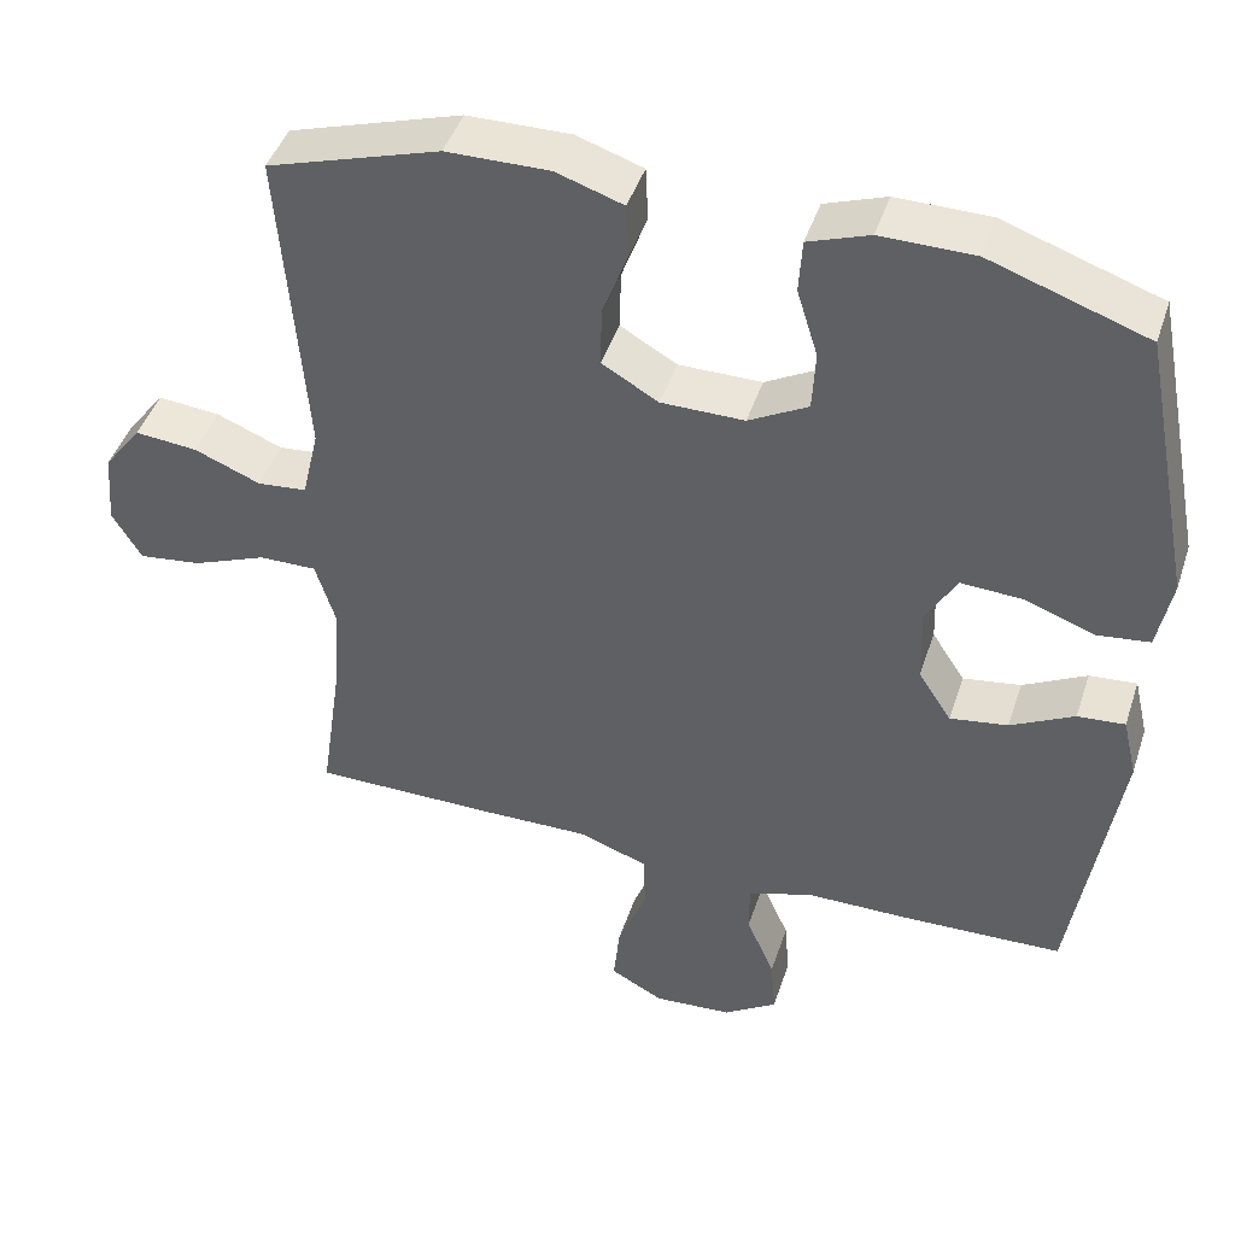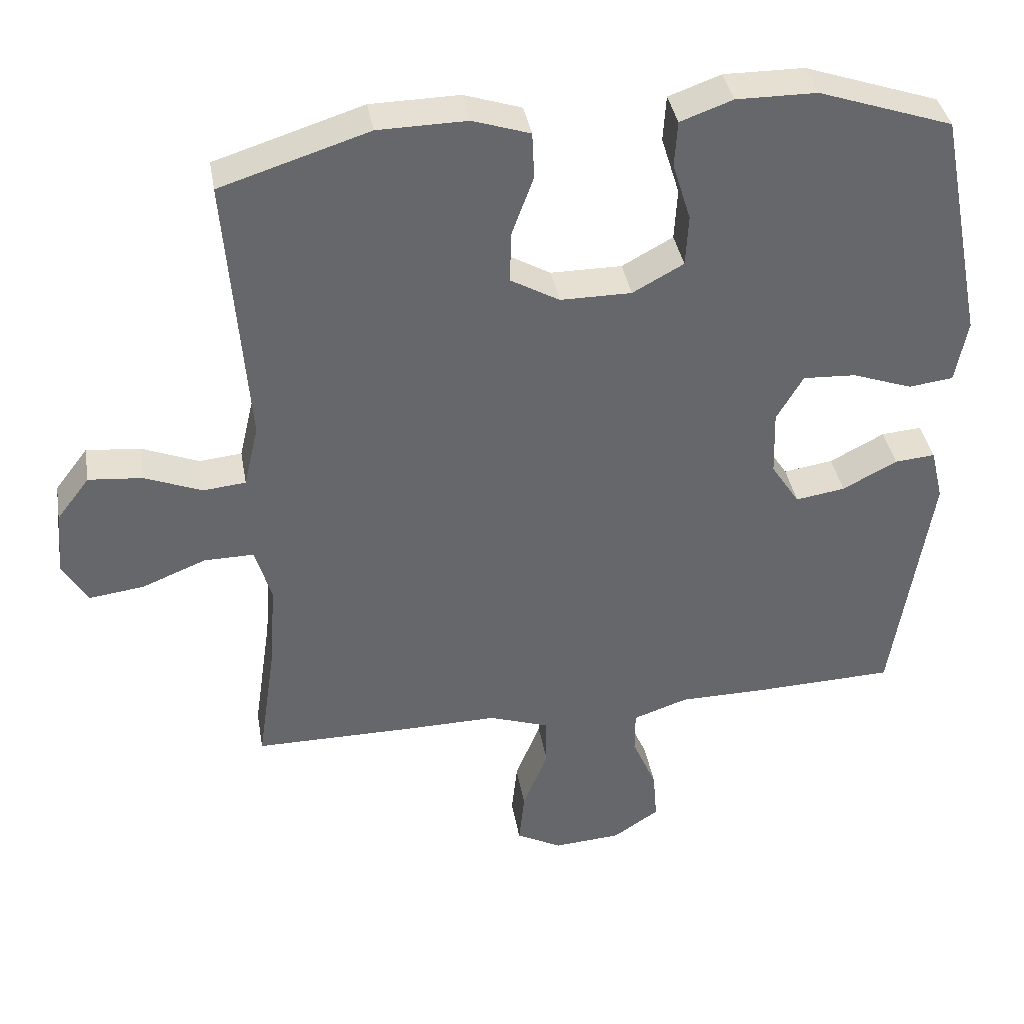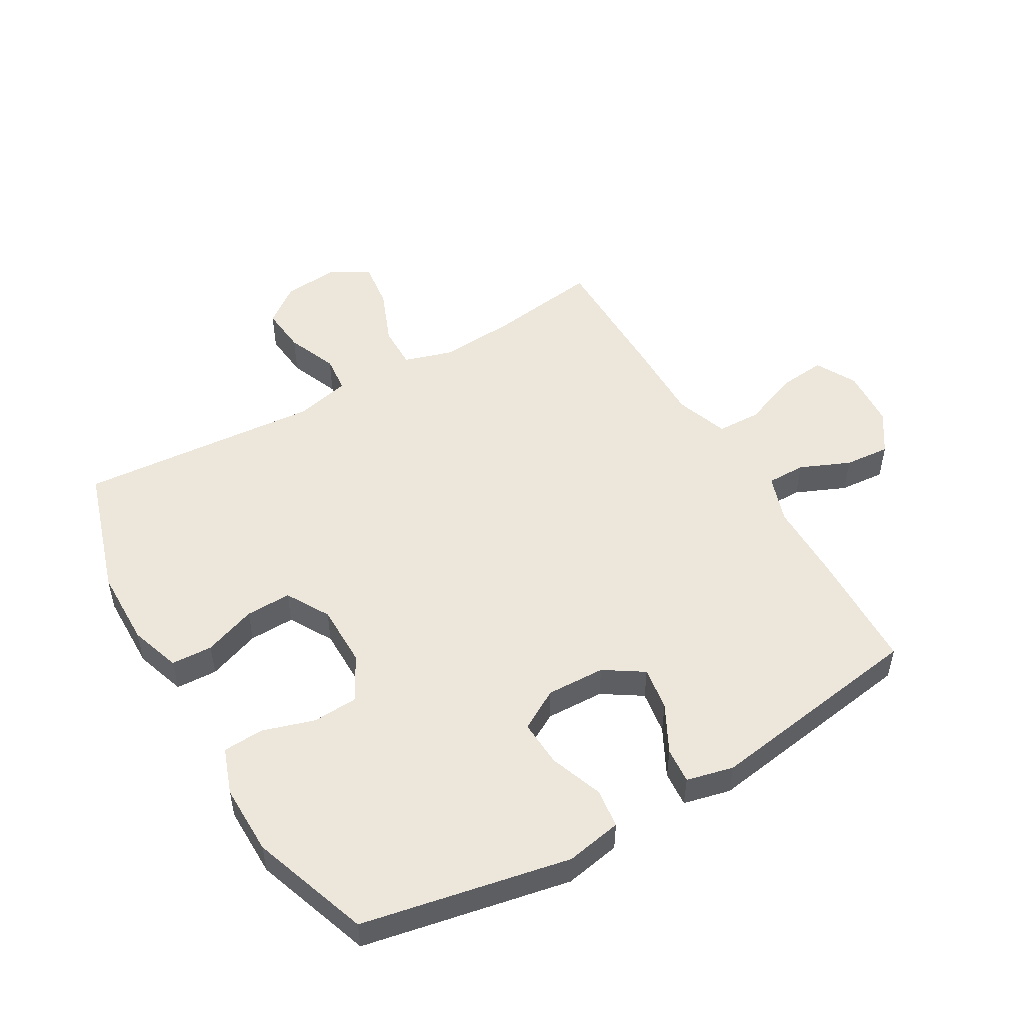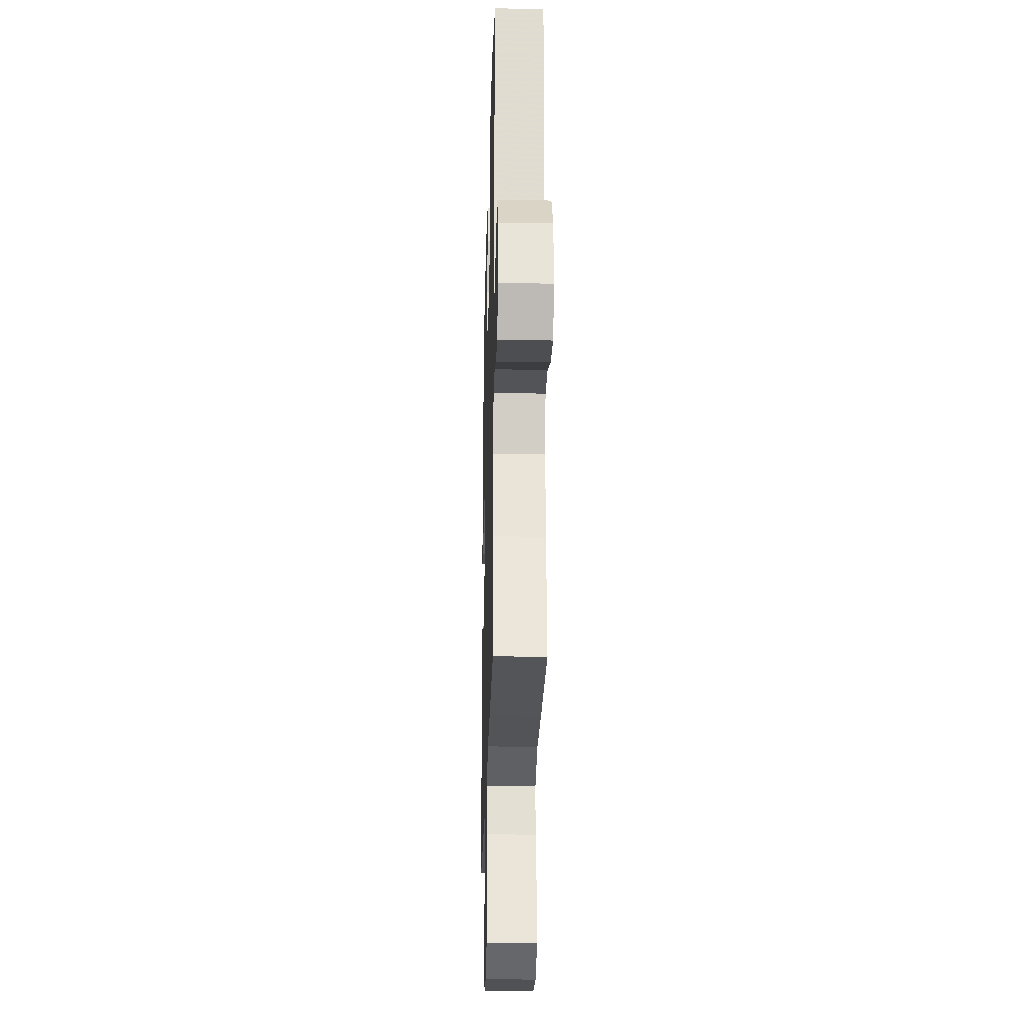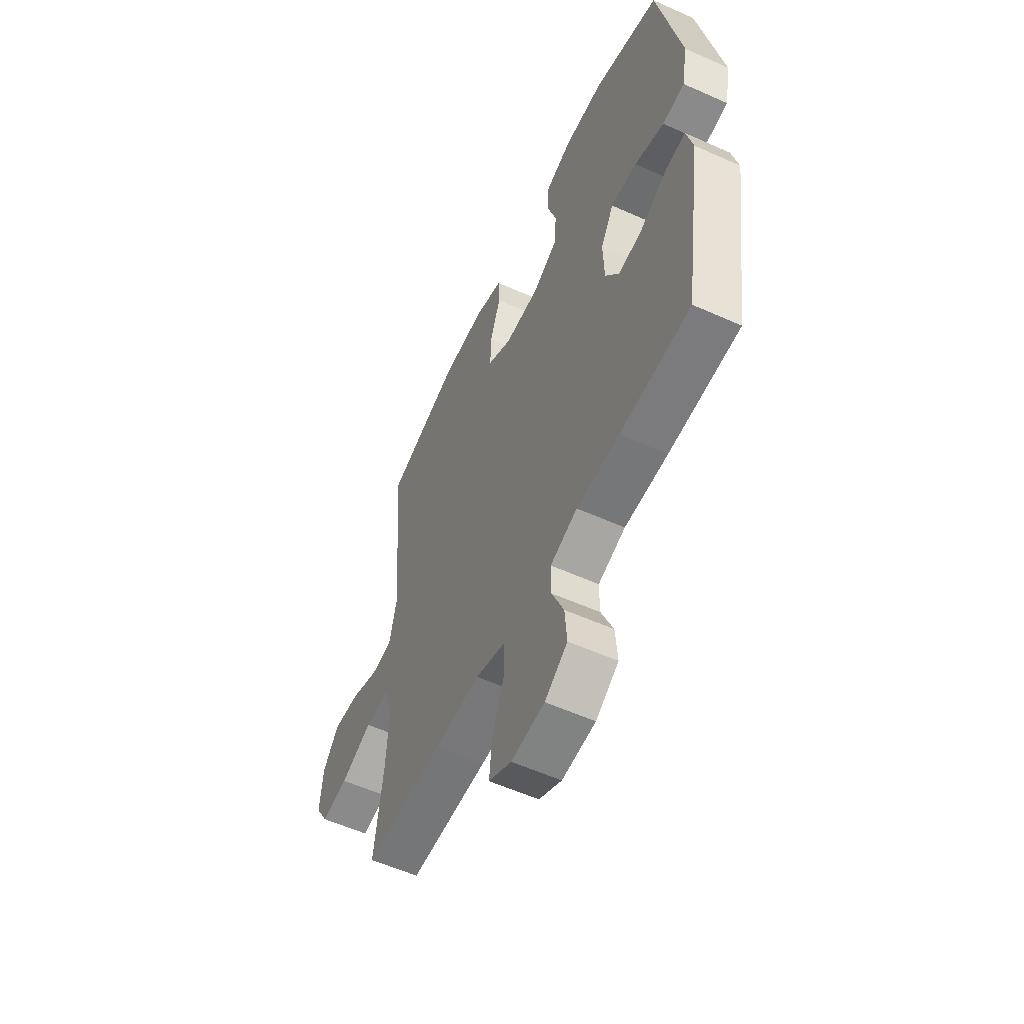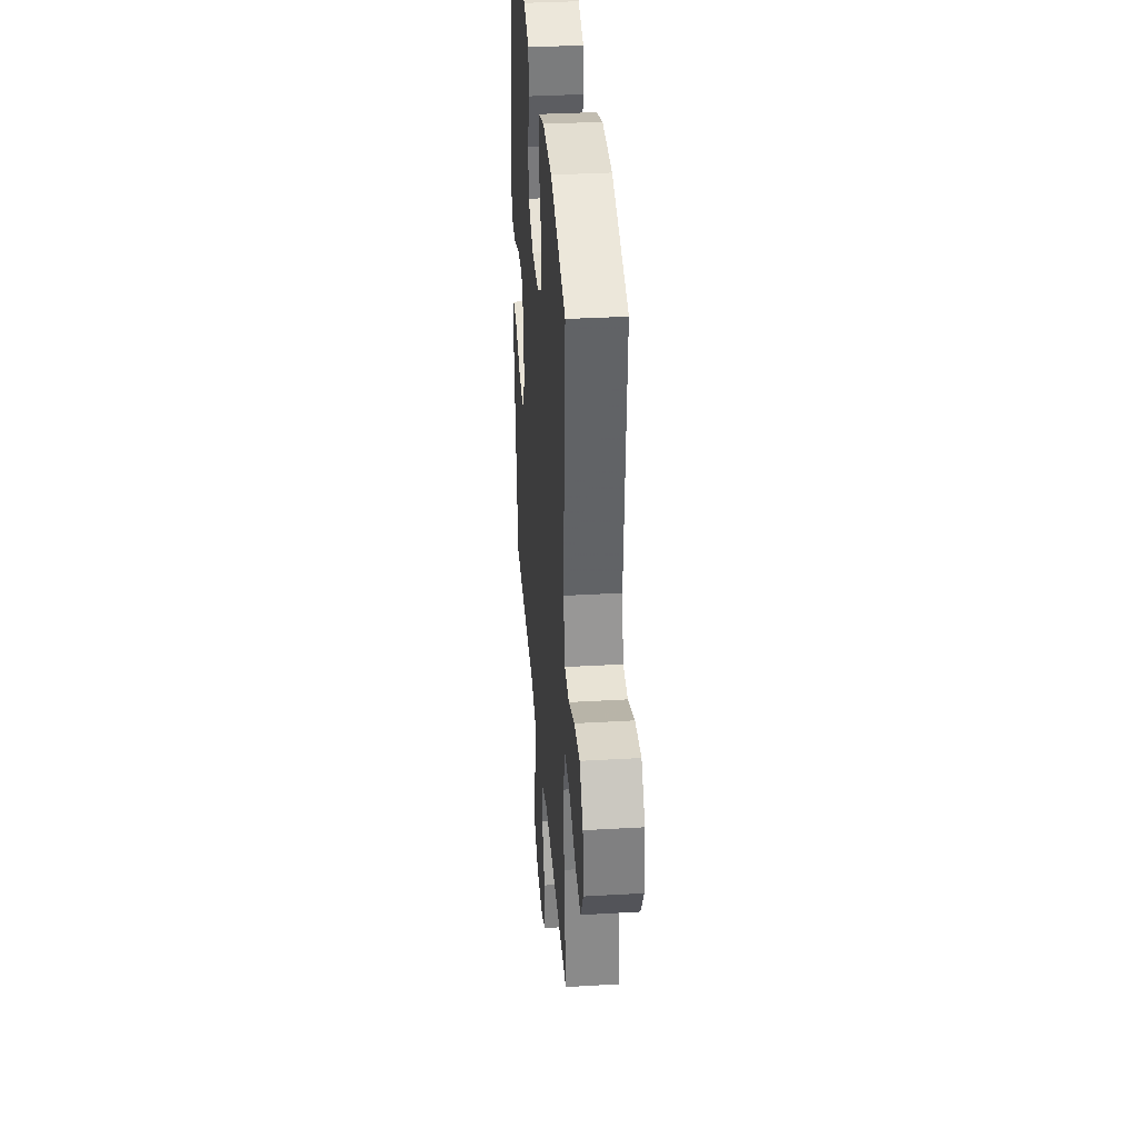
<metadata>
{"format":"obj","ext":"obj","renderer":"f3d","projection":"perspective","resolution":1024,"background":"white","views":[{"elev":44.7,"azim":17.9,"up":"+Z"},{"elev":38.4,"azim":-9.8,"up":"+Z"},{"elev":50.8,"azim":59.8,"up":"+Y"},{"elev":-24.2,"azim":-91.5,"up":"+Z"},{"elev":-56.7,"azim":64.9,"up":"+Z"},{"elev":35.2,"azim":-94.4,"up":"+Z"}]}
</metadata>
<code>
v 0.5 0.07 0.5
v 0.566 0.07 0.164
v 0.549 0.07 0.073
v 0.485 0.07 0.065
v 0.399 0.07 0.096
v 0.323 0.07 0.1
v 0.285 0.07 0.034
v 0.288 0.07 -0.061
v 0.329 0.07 -0.124
v 0.4 0.07 -0.113
v 0.478 0.07 -0.072
v 0.536 0.07 -0.067
v 0.554 0.07 -0.143
v 0.5 0.07 -0.5
v 0.297 0.07 -0.507
v 0.173 0.07 -0.508
v 0.094 0.07 -0.535
v 0.094 0.07 -0.598
v 0.129 0.07 -0.679
v 0.135 0.07 -0.753
v 0.069 0.07 -0.797
v -0.028 0.07 -0.804
v -0.094 0.07 -0.769
v -0.086 0.07 -0.692
v -0.05 0.07 -0.6
v -0.052 0.07 -0.528
v -0.138 0.07 -0.498
v -0.271 0.07 -0.5
v -0.5 0.07 -0.5
v -0.474 0.07 -0.321
v -0.465 0.07 -0.196
v -0.489 0.07 -0.117
v -0.56 0.07 -0.118
v -0.652 0.07 -0.155
v -0.73 0.07 -0.165
v -0.766 0.07 -0.104
v -0.758 0.07 -0.012
v -0.711 0.07 0.05
v -0.634 0.07 0.043
v -0.552 0.07 0.01
v -0.491 0.07 0.016
v -0.47 0.07 0.106
v -0.5 0.07 0.5
v -0.288 0.07 0.567
v -0.161 0.07 0.569
v -0.079 0.07 0.542
v -0.076 0.07 0.475
v -0.107 0.07 0.39
v -0.109 0.07 0.316
v -0.039 0.07 0.276
v 0.063 0.07 0.276
v 0.136 0.07 0.316
v 0.14 0.07 0.39
v 0.114 0.07 0.474
v 0.118 0.07 0.54
v 0.193 0.07 0.567
v 0.308 0.07 0.566
v 0.5 0 0.5
v 0.566 0 0.164
v 0.549 0 0.073
v 0.485 0 0.065
v 0.399 0 0.096
v 0.323 0 0.1
v 0.285 0 0.034
v 0.288 0 -0.061
v 0.329 0 -0.124
v 0.4 0 -0.113
v 0.478 0 -0.072
v 0.536 0 -0.067
v 0.554 0 -0.143
v 0.5 0 -0.5
v 0.297 0 -0.507
v 0.173 0 -0.508
v 0.094 0 -0.535
v 0.094 0 -0.598
v 0.129 0 -0.679
v 0.135 0 -0.753
v 0.069 0 -0.797
v -0.028 0 -0.804
v -0.094 0 -0.769
v -0.086 0 -0.692
v -0.05 0 -0.6
v -0.052 0 -0.528
v -0.138 0 -0.498
v -0.271 0 -0.5
v -0.5 0 -0.5
v -0.474 0 -0.321
v -0.465 0 -0.196
v -0.489 0 -0.117
v -0.56 0 -0.118
v -0.652 0 -0.155
v -0.73 0 -0.165
v -0.766 0 -0.104
v -0.758 0 -0.012
v -0.711 0 0.05
v -0.634 0 0.043
v -0.552 0 0.01
v -0.491 0 0.016
v -0.47 0 0.106
v -0.5 0 0.5
v -0.288 0 0.567
v -0.161 0 0.569
v -0.079 0 0.542
v -0.076 0 0.475
v -0.107 0 0.39
v -0.109 0 0.316
v -0.039 0 0.276
v 0.063 0 0.276
v 0.136 0 0.316
v 0.14 0 0.39
v 0.114 0 0.474
v 0.118 0 0.54
v 0.193 0 0.567
v 0.308 0 0.566
f 3 4 5
f 2 3 5
f 1 2 5
f 57 1 5
f 56 57 5
f 55 56 5
f 54 55 5
f 53 54 5
f 52 53 5 6
f 51 52 6 7
f 50 51 7 8
f 49 50 8 9
f 46 47 48
f 45 46 48
f 44 45 48
f 43 44 48
f 42 43 48
f 41 42 48 49
f 38 39 40
f 37 38 40
f 36 37 40
f 35 36 40
f 34 35 40
f 33 34 40
f 32 33 40 41
f 41 49 9
f 32 41 9
f 31 32 9
f 27 28 29 30
f 30 31 9
f 27 30 9
f 26 27 9
f 23 24 25
f 22 23 25
f 21 22 25
f 20 21 25
f 19 20 25
f 18 19 25
f 17 18 25 26
f 14 15 16
f 13 14 16
f 12 13 16
f 11 12 16
f 10 11 16
f 16 17 26
f 10 16 26
f 9 10 26
f 62 61 60
f 62 60 59
f 62 59 58
f 62 58 114
f 62 114 113
f 62 113 112
f 62 112 111
f 62 111 110
f 63 62 110 109
f 64 63 109 108
f 65 64 108 107
f 66 65 107 106
f 105 104 103
f 105 103 102
f 105 102 101
f 105 101 100
f 105 100 99
f 106 105 99 98
f 97 96 95
f 97 95 94
f 97 94 93
f 97 93 92
f 97 92 91
f 97 91 90
f 98 97 90 89
f 66 106 98
f 66 98 89
f 66 89 88
f 87 86 85 84
f 66 88 87
f 66 87 84
f 66 84 83
f 82 81 80
f 82 80 79
f 82 79 78
f 82 78 77
f 82 77 76
f 82 76 75
f 83 82 75 74
f 73 72 71
f 73 71 70
f 73 70 69
f 73 69 68
f 73 68 67
f 83 74 73
f 83 73 67
f 83 67 66
f 1 58 59 2
f 2 59 60 3
f 3 60 61 4
f 4 61 62 5
f 5 62 63 6
f 6 63 64 7
f 7 64 65 8
f 8 65 66 9
f 9 66 67 10
f 10 67 68 11
f 11 68 69 12
f 12 69 70 13
f 13 70 71 14
f 14 71 72 15
f 15 72 73 16
f 16 73 74 17
f 17 74 75 18
f 18 75 76 19
f 19 76 77 20
f 20 77 78 21
f 21 78 79 22
f 22 79 80 23
f 23 80 81 24
f 24 81 82 25
f 25 82 83 26
f 26 83 84 27
f 27 84 85 28
f 28 85 86 29
f 29 86 87 30
f 30 87 88 31
f 31 88 89 32
f 32 89 90 33
f 33 90 91 34
f 34 91 92 35
f 35 92 93 36
f 36 93 94 37
f 37 94 95 38
f 38 95 96 39
f 39 96 97 40
f 40 97 98 41
f 41 98 99 42
f 42 99 100 43
f 43 100 101 44
f 44 101 102 45
f 45 102 103 46
f 46 103 104 47
f 47 104 105 48
f 48 105 106 49
f 49 106 107 50
f 50 107 108 51
f 51 108 109 52
f 52 109 110 53
f 53 110 111 54
f 54 111 112 55
f 55 112 113 56
f 56 113 114 57
f 57 114 58 1

</code>
